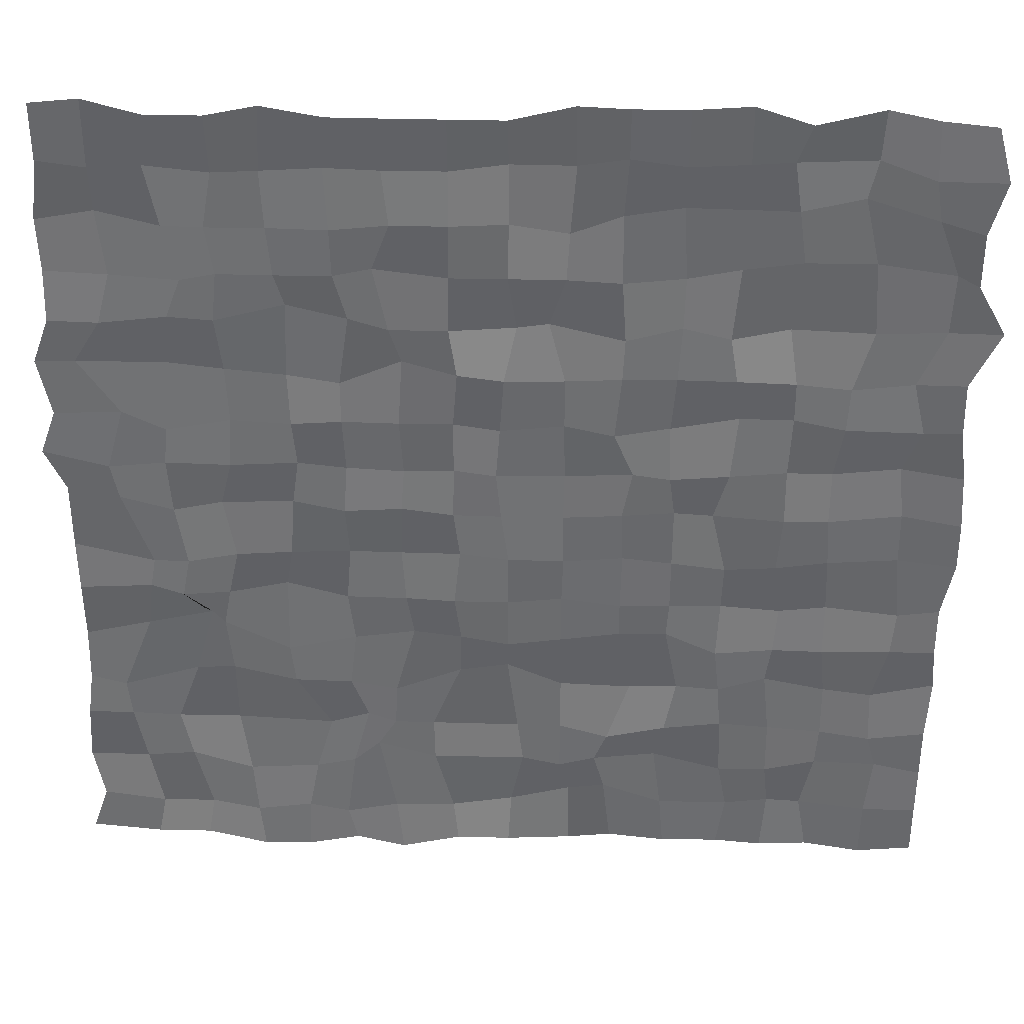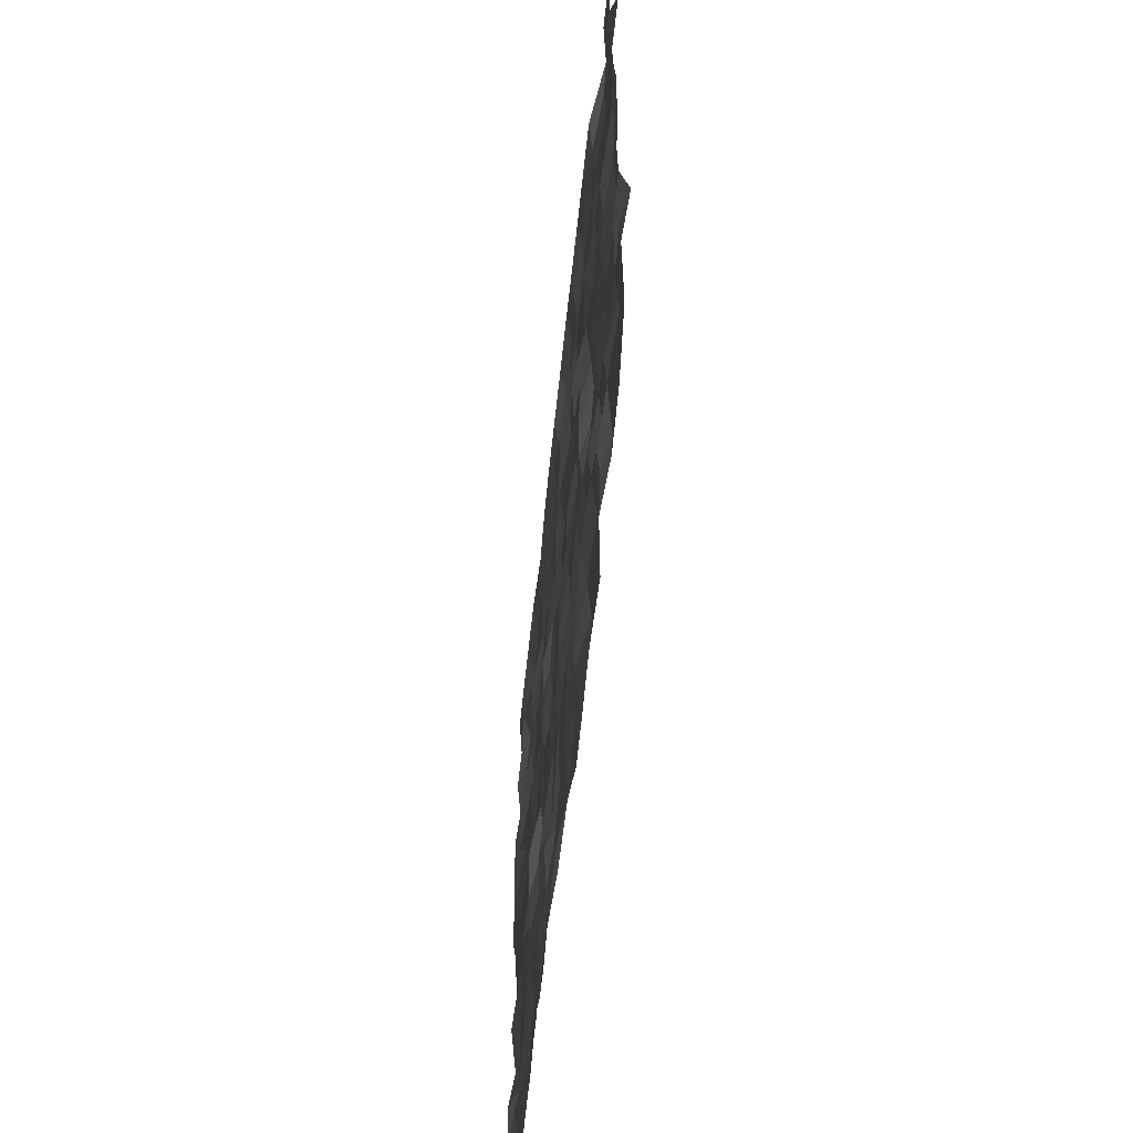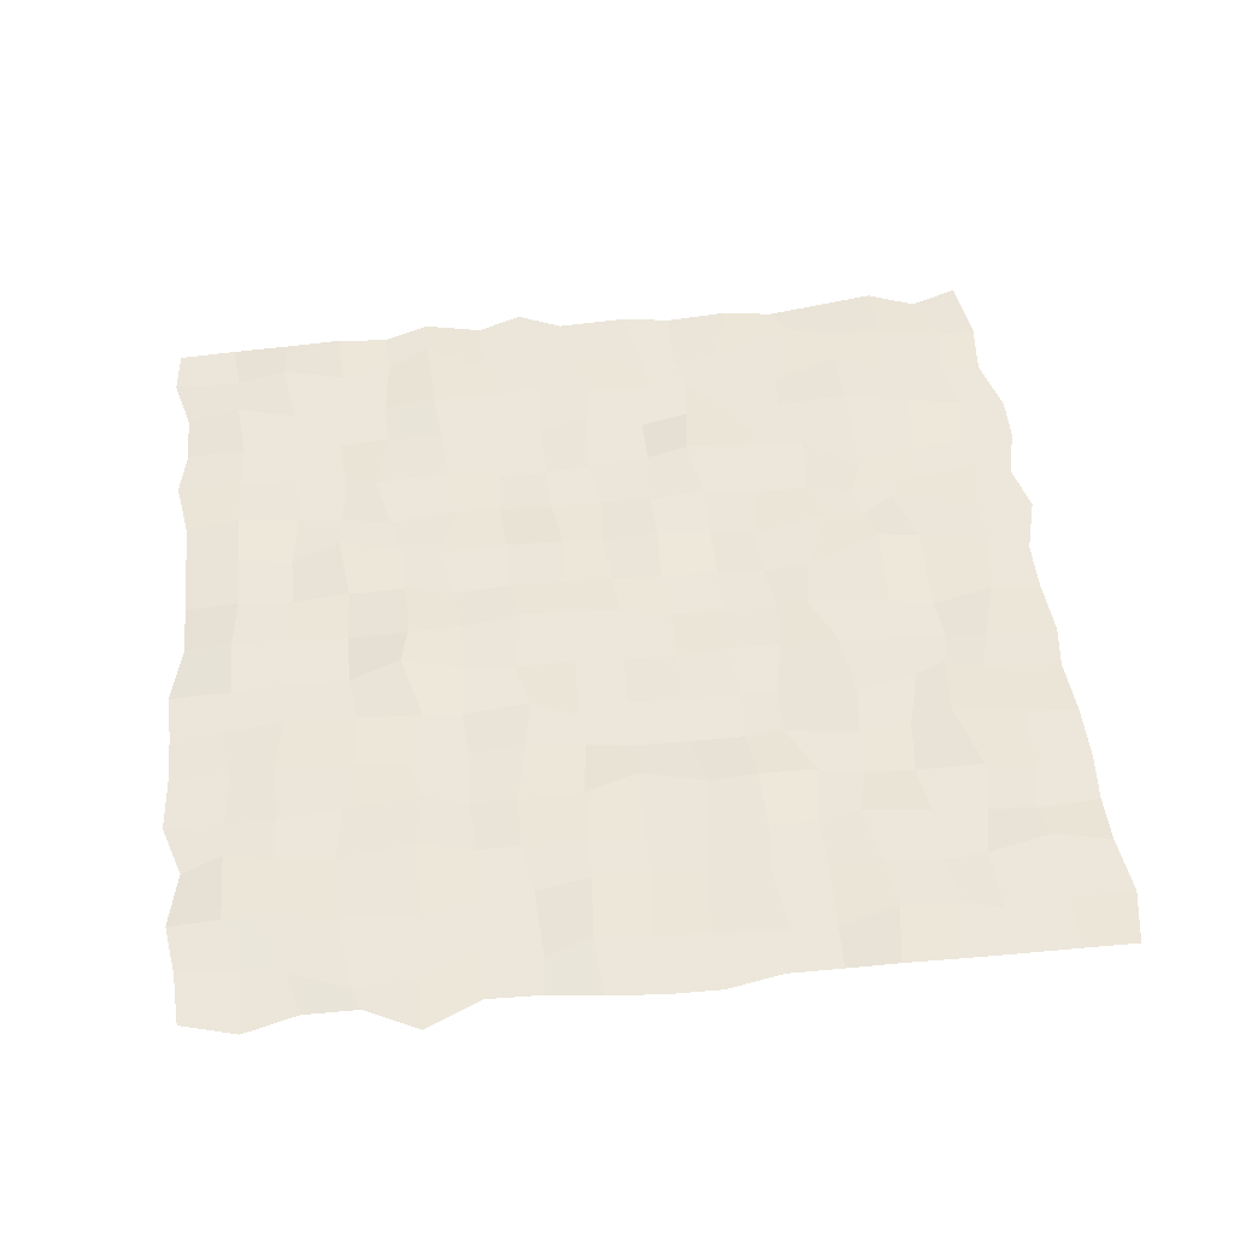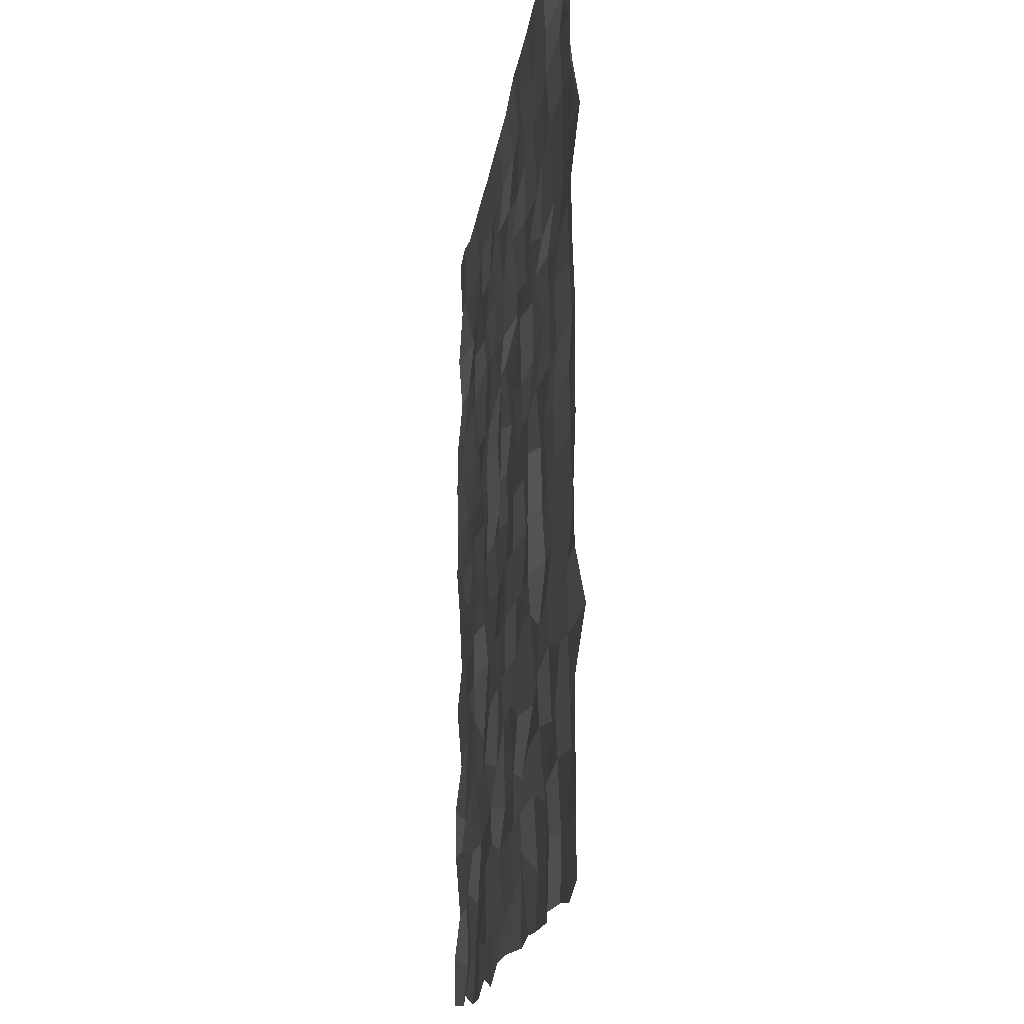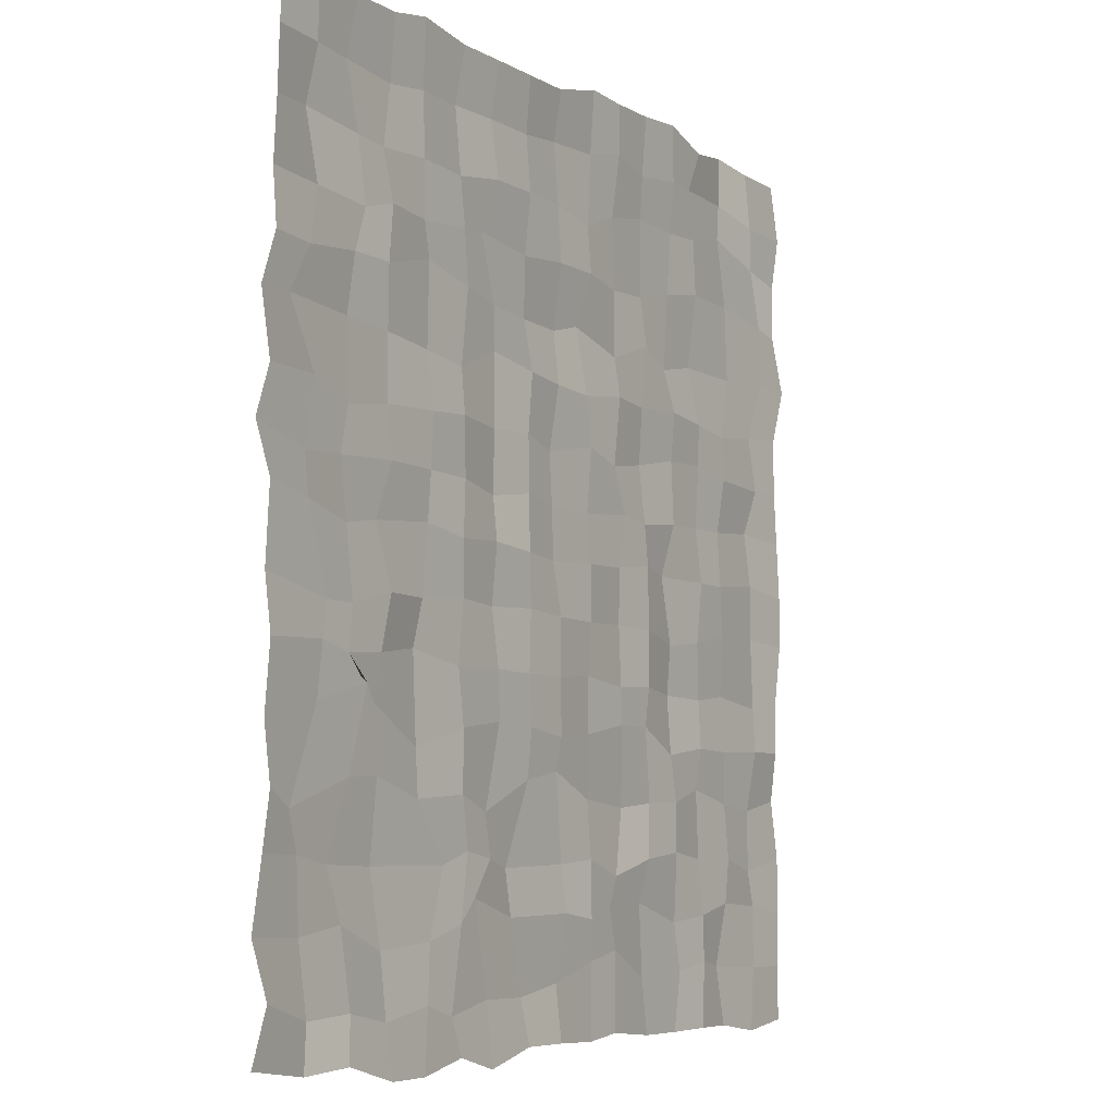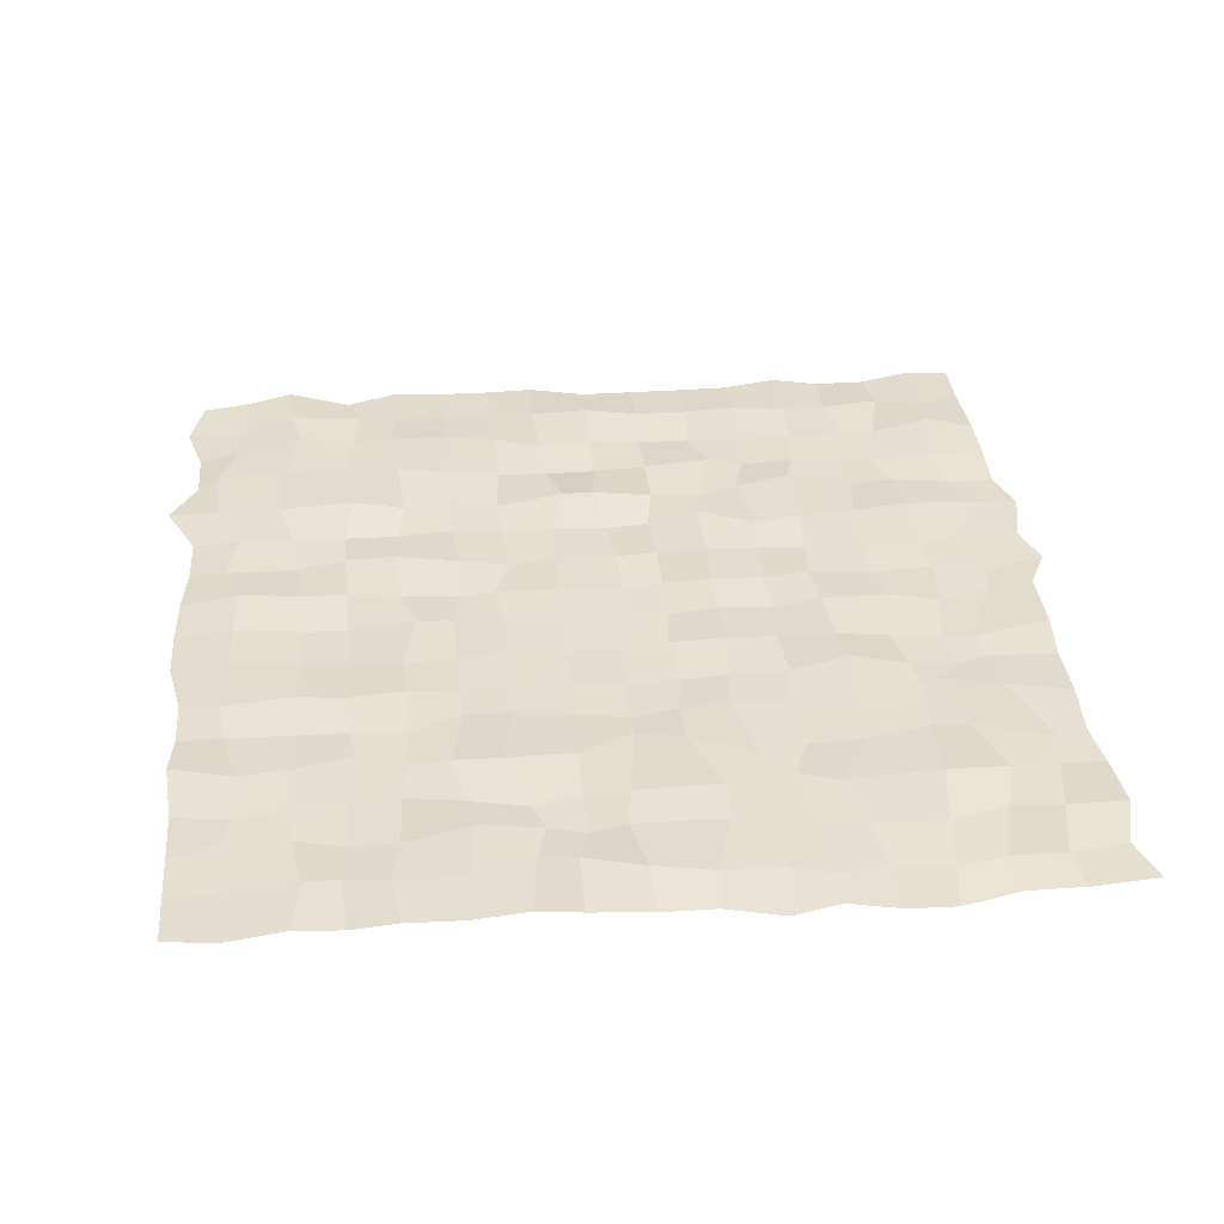
<metadata>
{"format":"obj","ext":"obj","renderer":"f3d","projection":"perspective","resolution":1024,"background":"white","views":[{"elev":36.2,"azim":2.0,"up":"+Z"},{"elev":-62.4,"azim":83.9,"up":"+Z"},{"elev":49.2,"azim":84.3,"up":"+Y"},{"elev":-17.6,"azim":82.5,"up":"+Z"},{"elev":-6.3,"azim":-59.2,"up":"+Z"},{"elev":36.5,"azim":175.1,"up":"+Y"}]}
</metadata>
<code>
o Terrain
v -492.1 0.767 511
v 500.5 0.7657 500.5
v -519.6 2.368 -494.9
v 500 0.1455 -500
v -500.8 3.326 24.75
v 0 0 500
v 513 0.3355 -2.035
v 0.04617 0.1198 -500
v -8.204 4.947 -4.389
v -500 0.1918 249.9
v 251.1 0.8814 519.7
v 505.6 9.968 -244.4
v -249.6 1.313 -517.4
v -500 0 -250
v -255.5 2.769 510.9
v 532.9 4.135 251.6
v 258.8 8.222 -502.3
v -0.826 5.472 -222.3
v 9.19 14.9 242.9
v -244.4 4.932 11.57
v 232.4 8.043 0.7464
v 241.8 8.899 236.3
v -240.7 7.453 271.3
v -254.5 8.185 -255.5
v 250 0.4123 -250
v -500 0.8065 375
v 387.1 12.69 512.4
v 500 0 -375
v -375 0 -500
v -499.6 1.648 -116.4
v -125 0 500
v 501.5 0.4763 124.6
v 125.9 8.039 -496.4
v 17.69 4.163 -368.5
v -9.378 8.808 111
v -382 4.148 -3.378
v 129.1 3.687 1.103
v -505.3 1.481 128.3
v 126.3 0.65 514.7
v 500.1 0.04709 -124.9
v -131 0.9994 -517.9
v -513.6 8.295 -380.8
v -375 0.1497 500
v 500.1 0.07294 375.1
v 369.8 4.984 -500.4
v 0.21 0.3558 -124.8
v 1.084 4.648 376.1
v -121.2 3.277 4.968
v 362.8 1.959 -0.2453
v 255.6 7.752 134.3
v 257.4 8.631 396.3
v 127.4 7.953 232.4
v 396.7 8.82 247.2
v -241.1 0.6227 120.5
v -256.4 2.567 368.2
v -370 5.135 254.6
v -129.7 2.362 244.7
v -234.3 6.893 -391
v -258 12.46 -111.3
v -371.4 6.653 -238
v -134 8.07 -266.2
v 257.2 7.429 -382.2
v 247.6 10.11 -131
v 144.6 11.19 -257.5
v 375 5.141 -250
v 369.1 6.481 -126.7
v 129.9 2.493 -128.5
v 104.5 2.69 -365.2
v -118.7 2.664 -123.5
v -379.4 1.578 -123.9
v -386 3.85 -372
v -125.2 0.2451 375
v -367.4 4.566 367.6
v -381.8 3.367 107.9
v 373.5 8.89 411.9
v 121.7 7.402 387.1
v 118.1 3.102 110.6
v 372.8 1.666 125.4
v -121.6 6.666 119.7
v -157.6 5.108 -350.5
v 372 2.764 -362.8
v -492.8 4.16 442.9
v 441.5 5.937 504
v 500 0.3973 -437.5
v -438.7 4.965 -505
v -501.7 7.198 -57.26
v -62.5 0 500
v 509.1 1.3 62.97
v 74.58 8.205 -502.6
v 3.344 8.68 -439.4
v -13.62 3.388 52.85
v -442.4 4.096 13.28
v 62.64 0.618 -0.8483
v -519.4 1.51 196.3
v 187.5 0.7438 515
v 500.4 0.7531 -187.1
v -188.2 0.2333 -503.2
v -508.1 1.782 -307.8
v -312.5 0.2198 500
v 500 0 312.5
v 312.8 0.9467 -500.2
v 0.1547 0.215 -187.6
v 0 0 312.5
v -186.1 1.288 1.79
v 312.5 0.15 0
v 248.1 0.8587 60.48
v 249 8.354 324.1
v 44.48 8.242 252.5
v 305.3 12.38 248.7
v -237.1 6.506 64.01
v -251.6 5.663 308.6
v -444.3 2.534 247
v -173.4 5.317 256.1
v -245.8 1.203 -450.9
v -259.6 7.636 -206.2
v -461 8.077 -267.6
v -187.5 0.001521 -250
v 267.7 6.302 -436.9
v 244.1 3.726 -197.6
v 62.5 5.733 -250
v 304.5 4.444 -234.9
v -499 5.303 309.7
v 312.5 0 500
v 500 0 -312.5
v -304.8 0.8219 -518.1
v -500 7.359 -189.1
v -187.9 0.6402 500
v 500 0 187.5
v 192.2 6.561 -502.1
v 11.11 6.995 -317.9
v -4.53 0.7922 181.8
v -326.7 9.146 5.395
v 188.1 0.8007 8.583
v -524.2 2.768 75.14
v 70.57 0.5595 517.2
v 513.3 0.5184 -60.24
v -62.5 0 -500
v -500.1 0.4163 -437.9
v -438.1 0.7958 516.7
v 517.8 0.8831 436.7
v 436.7 3.248 -509.8
v 0.294 0.32 -62.26
v 0.9325 9.733 444.6
v -62.2 0.4504 -0.4138
v 445.5 5.33 7.334
v 250 0.1959 187.5
v 251.3 0.7059 453.5
v 188.9 1.994 253.7
v 473.2 4.02 252.9
v -243.9 7.176 181.3
v -259.6 3.216 435.8
v -319 1.249 253.4
v -64.83 6.486 242
v -214.1 5.629 -318.3
v -250 7.12 -62.5
v -327.1 5.646 -235.2
v -57.05 5.849 -232.4
v 254.1 2.201 -305
v 249.3 6.73 -75.26
v 200.3 6.782 -251.7
v 431.3 4.461 -256.8
v 368.9 1.931 -190.2
v 366.2 1.777 -58.48
v 315.2 6.203 -133.3
v 453.5 6.877 -137.1
v 129.9 1.629 -169.2
v 131.4 5.734 -60.78
v 62 3.744 -120.3
v 187.6 -0.1533 -125
v 116.6 2.365 -408.8
v 118.8 2.629 -330.8
v 62.5 0.1441 -375
v 176.9 7.158 -359.8
v -110.7 6.389 -175.5
v -123.2 7.905 -60.66
v -187.5 5.655 -125
v -62.49 0.548 -125
v -347.4 3.178 -149.5
v -370.5 4.295 -77.26
v -416.8 4.453 -113.5
v -325.2 2.971 -119.9
v -367.2 5.803 -452.6
v -399.7 10.83 -317.7
v -443.5 9.076 -382.3
v -316 8.163 -397.9
v -145.7 7.035 318.1
v -132.3 4.645 437.5
v -189.5 4.259 365.8
v -62.5 0 375
v -352.8 5.48 300.8
v -382.2 8.284 437.3
v -438.6 14.1 379.5
v -322.4 6.493 365.4
v -387.3 7.38 59.99
v -375.3 10.31 192.8
v -430.8 6.683 128.6
v -309.9 8.905 118.6
v 391.2 8.697 333.8
v 383.7 12.24 455
v 305.4 4.539 397.5
v 452.1 4.726 388.3
v 122.6 5.953 305.8
v 126 0.9095 457.5
v 65.7 5.787 365.8
v 185.4 7.586 398.1
v 140.1 2.34 59.25
v 125 0.2149 187.5
v 62.52 0.1974 124.9
v 180 7.17 119.9
v 363.2 5.733 63.48
v 375.9 5.707 176
v 315.5 5.068 135.3
v 458.9 4.063 121.8
v -117.8 10.1 52.62
v -116.8 9.773 200.1
v -184.9 1.165 124.4
v -60.98 3.065 122.6
v -138.4 3.702 -449.9
v -135.7 1.032 -312.1
v -187.8 1.107 -375.1
v -89.34 5.947 -370.8
v 358.3 8.062 -433.5
v 375 0.1204 -312.5
v 312.7 0.3176 -375.3
v 445.6 5.208 -367.1
v 434.6 5.5 -326.9
v 312.5 6.16 -312.5
v 318 2.231 -426
v -90.62 11.76 -321.6
v -168.7 6.52 -304.6
v -199.2 4.352 -463.7
v -55.97 1.581 187.7
v -185.5 4.864 173.3
v -181.6 2.281 61.38
v 444.3 5.423 184.7
v 315.2 3.8 183.3
v 312.5 7.248 62.5
v 185.2 6.428 184.5
v 62.61 5.733 180.5
v 63.55 5.978 53.64
v 186.9 5.838 446.8
v 71.99 6.311 446.2
v 62.5 0 312.5
v 443.7 1.087 437.5
v 297.1 5.609 454.5
v 314.4 6.594 334.6
v -312.2 6.793 187.9
v -474.9 3.263 196.9
v -450.4 2.16 56.74
v -310.8 7.305 430.6
v -438 0.8143 437.5
v -429 6.309 305.8
v -62.5 5.189 437.5
v -193.3 8.491 437.5
v -187.6 0.1599 312.4
v -327.1 13.27 -319.4
v -455.4 3.293 -309
v -429.4 9.755 -457.1
v -312.5 0.5327 -62.5
v -410.2 4.344 -76.66
v -423.3 5.702 -169.2
v -55.46 3.196 -57.53
v -182 4.021 -57.03
v -180.1 4.504 -184.6
v 187.5 0.3854 -312.5
v 62.45 1.186 -313
v 73.23 7.728 -419.5
v 187.7 -0.233 -62.36
v 63.48 0.5298 -63.22
v 61.91 4.548 -182
v 446.4 6.036 -55.49
v 307.5 3.144 -68.47
v 310.7 1.13 -188.3
v 448.2 1.775 -188.1
v 184.9 2.75 -168.8
v 187 9.634 -440.5
v -55.28 2.231 -178.9
v -333.9 5.474 -167.2
v -310.8 4.731 -463.8
v -63.63 6.058 308.6
v -312.8 1.175 311.7
v -312.4 0.9199 63
v 476.5 6.517 322.3
v 190.6 10.68 310.6
v 181.9 1.336 54.07
v 439.4 9.618 69.53
v -60.98 2.14 60.41
v -68.18 7.228 -450.8
v 437.5 0.9415 -437.5
f 289 84 4 141
f 288 90 8 137
f 287 91 9 144
f 286 88 7 145
f 285 106 21 133
f 284 107 22 148
f 283 100 16 149
f 282 110 20 132
f 281 111 23 152
f 280 103 19 153
f 279 114 13 125
f 278 115 24 156
f 277 102 18 157
f 276 118 17 129
f 275 119 25 160
f 274 96 12 161
f 273 162 65 121
f 272 163 66 164
f 271 136 40 165
f 270 166 64 120
f 269 167 67 168
f 268 159 63 169
f 267 170 33 89
f 266 171 68 172
f 265 158 62 173
f 264 174 61 117
f 263 175 69 176
f 262 142 46 177
f 261 178 60 116
f 260 179 70 180
f 259 155 59 181
f 258 182 29 85
f 257 183 71 184
f 256 154 58 185
f 255 186 57 113
f 254 187 72 188
f 253 143 47 189
f 252 190 56 112
f 251 191 73 192
f 250 151 55 193
f 249 194 36 92
f 248 195 74 196
f 247 150 54 197
f 246 198 53 109
f 245 199 75 200
f 244 140 44 201
f 243 202 52 108
f 242 203 76 204
f 241 147 51 205
f 240 206 37 93
f 239 207 77 208
f 238 146 50 209
f 237 210 49 105
f 236 211 78 212
f 235 128 32 213
f 234 214 48 104
f 233 215 79 216
f 232 131 35 217
f 231 218 41 97
f 230 219 80 220
f 229 130 34 221
f 228 222 45 101
f 227 223 81 224
f 226 124 28 225
f 223 226 225 81
f 65 161 226 223
f 161 12 124 226
f 158 227 224 62
f 25 121 227 158
f 121 65 223 227
f 118 228 101 17
f 62 224 228 118
f 224 81 222 228
f 219 229 221 80
f 61 157 229 219
f 157 18 130 229
f 154 230 220 58
f 24 117 230 154
f 117 61 219 230
f 114 231 97 13
f 58 220 231 114
f 220 80 218 231
f 215 232 217 79
f 57 153 232 215
f 153 19 131 232
f 150 233 216 54
f 23 113 233 150
f 113 57 215 233
f 110 234 104 20
f 54 216 234 110
f 216 79 214 234
f 211 235 213 78
f 53 149 235 211
f 149 16 128 235
f 146 236 212 50
f 22 109 236 146
f 109 53 211 236
f 106 237 105 21
f 50 212 237 106
f 212 78 210 237
f 207 238 209 77
f 52 148 238 207
f 148 22 146 238
f 131 239 208 35
f 19 108 239 131
f 108 52 207 239
f 91 240 93 9
f 35 208 240 91
f 208 77 206 240
f 203 241 205 76
f 39 95 241 203
f 95 11 147 241
f 143 242 204 47
f 6 135 242 143
f 135 39 203 242
f 103 243 108 19
f 47 204 243 103
f 204 76 202 243
f 199 244 201 75
f 27 83 244 199
f 83 2 140 244
f 147 245 200 51
f 11 123 245 147
f 123 27 199 245
f 107 246 109 22
f 51 200 246 107
f 200 75 198 246
f 195 247 197 74
f 56 152 247 195
f 152 23 150 247
f 94 248 196 38
f 10 112 248 94
f 112 56 195 248
f 134 249 92 5
f 38 196 249 134
f 196 74 194 249
f 191 250 193 73
f 43 99 250 191
f 99 15 151 250
f 82 251 192 26
f 1 139 251 82
f 139 43 191 251
f 122 252 112 10
f 26 192 252 122
f 192 73 190 252
f 187 253 189 72
f 31 87 253 187
f 87 6 143 253
f 151 254 188 55
f 15 127 254 151
f 127 31 187 254
f 111 255 113 23
f 55 188 255 111
f 188 72 186 255
f 183 256 185 71
f 60 156 256 183
f 156 24 154 256
f 98 257 184 42
f 14 116 257 98
f 116 60 183 257
f 138 258 85 3
f 42 184 258 138
f 184 71 182 258
f 179 259 181 70
f 36 132 259 179
f 132 20 155 259
f 86 260 180 30
f 5 92 260 86
f 92 36 179 260
f 126 261 116 14
f 30 180 261 126
f 180 70 178 261
f 175 262 177 69
f 48 144 262 175
f 144 9 142 262
f 155 263 176 59
f 20 104 263 155
f 104 48 175 263
f 115 264 117 24
f 59 176 264 115
f 176 69 174 264
f 171 265 173 68
f 64 160 265 171
f 160 25 158 265
f 130 266 172 34
f 18 120 266 130
f 120 64 171 266
f 90 267 89 8
f 34 172 267 90
f 172 68 170 267
f 167 268 169 67
f 37 133 268 167
f 133 21 159 268
f 142 269 168 46
f 9 93 269 142
f 93 37 167 269
f 102 270 120 18
f 46 168 270 102
f 168 67 166 270
f 163 271 165 66
f 49 145 271 163
f 145 7 136 271
f 159 272 164 63
f 21 105 272 159
f 105 49 163 272
f 119 273 121 25
f 63 164 273 119
f 164 66 162 273
f 162 274 161 65
f 66 165 274 162
f 165 40 96 274
f 166 275 160 64
f 67 169 275 166
f 169 63 119 275
f 170 276 129 33
f 68 173 276 170
f 173 62 118 276
f 174 277 157 61
f 69 177 277 174
f 177 46 102 277
f 178 278 156 60
f 70 181 278 178
f 181 59 115 278
f 182 279 125 29
f 71 185 279 182
f 185 58 114 279
f 186 280 153 57
f 72 189 280 186
f 189 47 103 280
f 190 281 152 56
f 73 193 281 190
f 193 55 111 281
f 194 282 132 36
f 74 197 282 194
f 197 54 110 282
f 198 283 149 53
f 75 201 283 198
f 201 44 100 283
f 202 284 148 52
f 76 205 284 202
f 205 51 107 284
f 206 285 133 37
f 77 209 285 206
f 209 50 106 285
f 210 286 145 49
f 78 213 286 210
f 213 32 88 286
f 214 287 144 48
f 79 217 287 214
f 217 35 91 287
f 218 288 137 41
f 80 221 288 218
f 221 34 90 288
f 222 289 141 45
f 81 225 289 222
f 225 28 84 289

</code>
